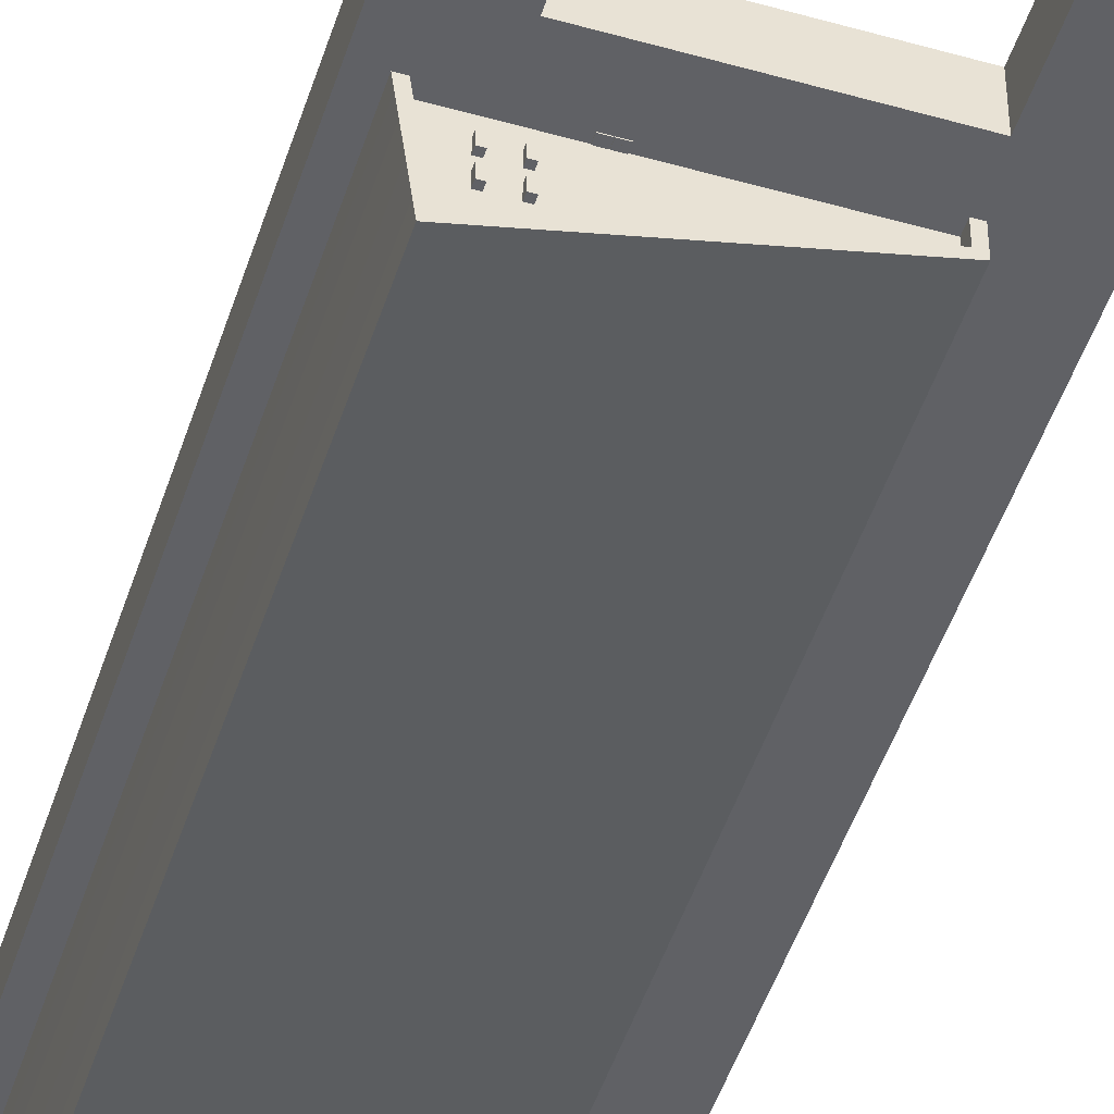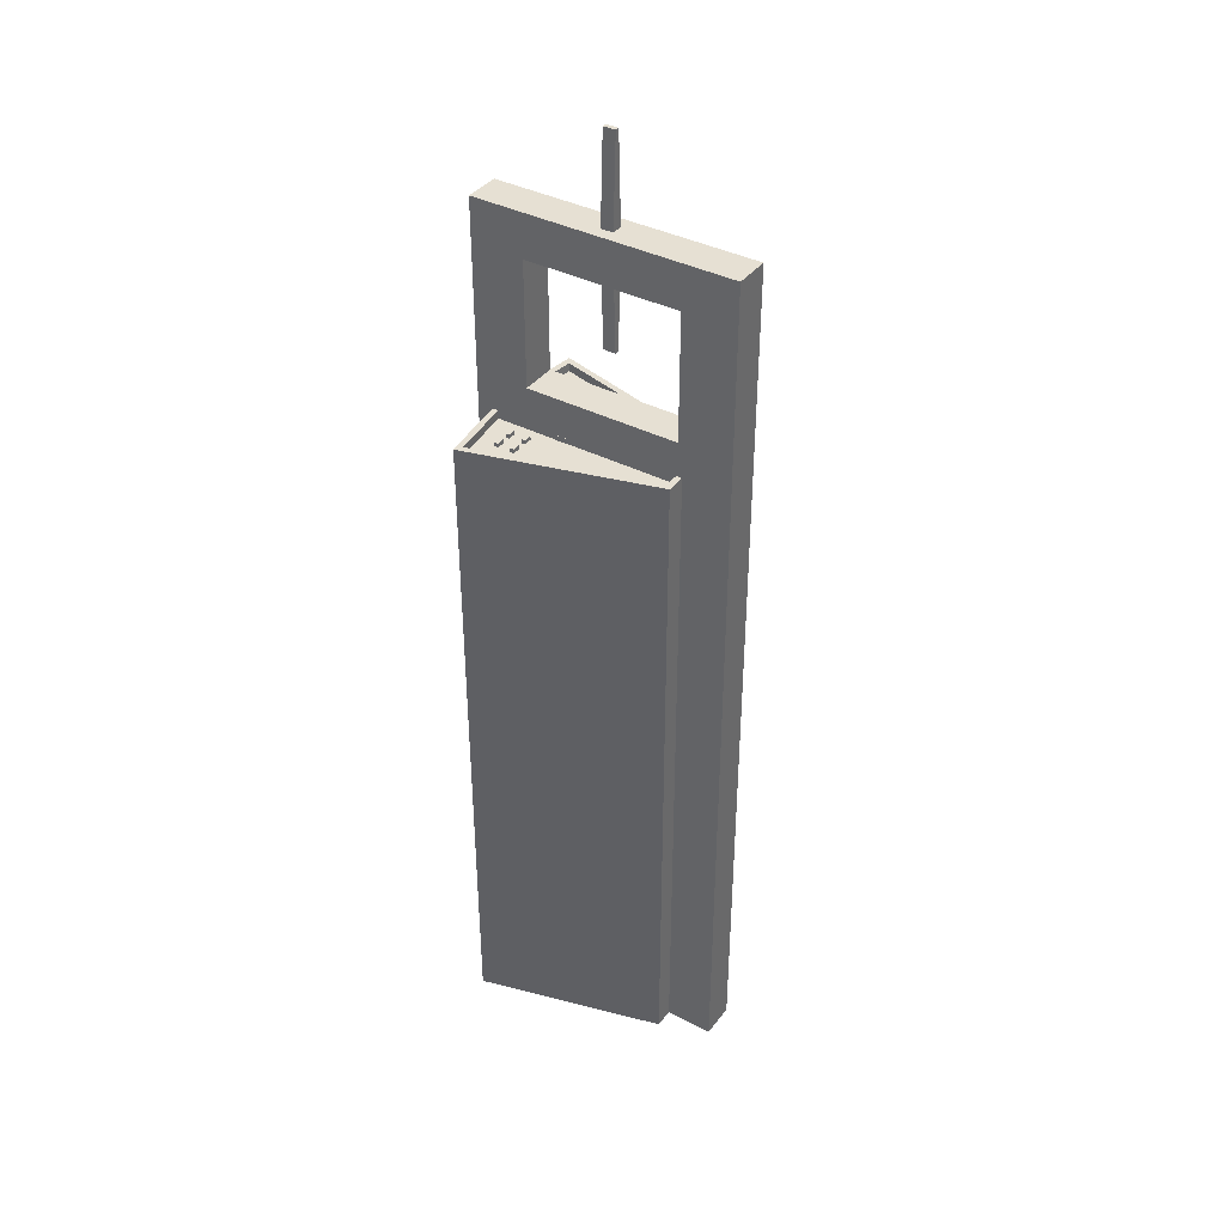
<metadata>
{"format":"obj","ext":"obj","renderer":"f3d","projection":"perspective","resolution":1024,"background":"white","views":[{"elev":-48.2,"azim":162.4,"up":"+Z"},{"elev":38.5,"azim":-146.8,"up":"+Y"}]}
</metadata>
<code>
v -14.82 130.5 6.443
v 21.75 130.5 -2.48e-05
v 19.62 130.5 15.88
v -14.82 130.5 -2.384e-05
v -14.82 130.5 -6.443
v 19.62 130.5 -15.88
v 20.6 44.03 17.36
v -15.99 88.06 7.335
v 20.6 88.06 17.36
v -15.99 44.03 7.335
v 22.93 88.06 -2.48e-05
v 20.6 44.03 17.36
v 20.6 88.06 17.36
v 22.93 44.03 -2.48e-05
v 20.6 88.06 -17.36
v 20.6 44.03 -17.36
v -15.99 88.06 -7.335
v 20.6 44.03 -17.36
v 20.6 88.06 -17.36
v -15.99 44.03 -7.335
v -15.99 88.06 -2.384e-05
v -15.99 44.03 -7.335
v -15.99 88.06 -7.335
v -15.99 44.03 -2.384e-05
v -15.99 88.06 7.335
v -15.99 44.03 7.335
v 25.44 171.9 3.498
v -25.44 171.9 -3.499
v 25.44 171.9 -3.499
v -25.44 171.9 3.498
v 25.44 -2.142e-16 3.498
v -15.06 138.8 3.498
v 15.06 138.8 3.498
v -25.44 -2.142e-16 3.498
v 25.44 138.8 3.498
v 25.44 171.9 3.498
v 15.06 163.4 3.498
v -15.06 163.4 3.498
v -25.44 171.9 3.498
v -25.44 138.8 3.498
v 25.44 2.143e-16 -3.499
v 25.44 138.8 3.498
v 25.44 138.8 -3.499
v 25.44 -2.142e-16 3.498
v 25.44 171.9 -3.499
v 25.44 171.9 3.498
v -25.44 2.143e-16 -3.499
v 15.06 138.8 -3.499
v -15.06 138.8 -3.499
v 25.44 2.143e-16 -3.499
v -25.44 138.8 -3.499
v -25.44 171.9 -3.499
v -15.06 163.4 -3.499
v 15.06 163.4 -3.499
v 25.44 171.9 -3.499
v 25.44 138.8 -3.499
v -25.44 -2.142e-16 3.498
v -25.44 138.8 -3.499
v -25.44 138.8 3.498
v -25.44 2.143e-16 -3.499
v -25.44 171.9 3.498
v -25.44 171.9 -3.499
v 15.06 163.4 -3.499
v 15.06 138.8 3.498
v 15.06 138.8 -3.499
v 15.06 163.4 3.498
v -15.06 163.4 -3.499
v 15.06 163.4 3.498
v 15.06 163.4 -3.499
v -15.06 163.4 3.498
v -15.06 138.8 -3.499
v -15.06 163.4 3.498
v -15.06 163.4 -3.499
v -15.06 138.8 3.498
v 15.06 138.8 -3.499
v -15.06 138.8 3.498
v -15.06 138.8 -3.499
v 15.06 138.8 3.498
v -0.8991 149.4 0.3637
v 1.495 149.4 -0.464
v -0.8991 149.4 -0.464
v 1.495 149.4 0.3637
v -0.8991 189.1 0.3679
v 1.495 189.1 -0.4683
v 1.495 189.1 0.3679
v -0.8991 189.1 -0.4683
v 1.495 149.4 0.3637
v -0.8991 169.2 1.147
v 1.495 169.2 1.147
v -0.8991 149.4 0.3637
v 1.495 189.1 0.3679
v -0.8991 189.1 0.3679
v 1.495 149.4 -0.464
v 1.495 169.2 1.147
v 1.495 169.2 -1.247
v 1.495 149.4 0.3637
v 1.495 189.1 -0.4683
v 1.495 189.1 0.3679
v -0.8991 149.4 -0.464
v 1.495 169.2 -1.247
v -0.8991 169.2 -1.247
v 1.495 149.4 -0.464
v -0.8991 189.1 -0.4683
v 1.495 189.1 -0.4683
v -0.8991 149.4 0.3637
v -0.8991 169.2 -1.247
v -0.8991 169.2 1.147
v -0.8991 149.4 -0.464
v -0.8991 189.1 0.3679
v -0.8991 189.1 -0.4683
v 20.6 132.1 17.36
v -14.82 132.1 6.443
v 19.62 132.1 15.88
v -15.99 132.1 7.335
v 21.75 132.1 -2.48e-05
v 22.93 132.1 -2.48e-05
v 19.62 132.1 -15.88
v 20.6 132.1 -17.36
v -14.82 132.1 -6.443
v -15.99 132.1 -7.335
v -14.82 132.1 -2.384e-05
v -15.99 132.1 -2.384e-05
v 19.62 132.1 15.88
v -14.82 130.5 6.443
v 19.62 130.5 15.88
v -14.82 132.1 6.443
v 19.62 132.1 15.88
v 21.75 130.5 -2.48e-05
v 21.75 132.1 -2.48e-05
v 19.62 130.5 15.88
v 21.75 132.1 -2.48e-05
v 19.62 130.5 -15.88
v 19.62 132.1 -15.88
v 21.75 130.5 -2.48e-05
v -14.82 132.1 -6.443
v 19.62 130.5 -15.88
v -14.82 130.5 -6.443
v 19.62 132.1 -15.88
v -14.82 132.1 -6.443
v -14.82 130.5 -2.384e-05
v -14.82 132.1 -2.384e-05
v -14.82 130.5 -6.443
v -14.82 130.5 6.443
v -14.82 132.1 6.443
v 20.6 129.8 17.36
v -15.99 88.06 7.335
v -15.99 129.8 7.335
v 20.6 88.06 17.36
v -15.99 44.03 7.335
v 8.221 3.963 13.97
v -1.905 3.963 11.2
v 20.6 44.03 17.36
v 20.6 3.963 17.36
v -15.99 3.963 7.335
v 22.93 129.8 -2.48e-05
v 20.6 88.06 17.36
v 20.6 129.8 17.36
v 22.93 88.06 -2.48e-05
v 20.6 129.8 -17.36
v 20.6 88.06 -17.36
v 20.6 3.963 17.36
v 22.93 44.03 -2.48e-05
v 22.93 3.963 -2.48e-05
v 20.6 44.03 17.36
v 20.6 44.03 -17.36
v 20.6 3.963 -17.36
v -15.99 129.8 -7.335
v 20.6 88.06 -17.36
v 20.6 129.8 -17.36
v -15.99 88.06 -7.335
v 20.6 44.03 -17.36
v -3.615 3.963 -10.73
v 6.511 3.963 -13.5
v -15.99 44.03 -7.335
v 20.6 3.963 -17.36
v -15.99 3.963 -7.335
v -15.99 129.8 -2.384e-05
v -15.99 88.06 -7.335
v -15.99 129.8 -7.335
v -15.99 88.06 -2.384e-05
v -15.99 129.8 7.335
v -15.99 88.06 7.335
v -15.99 3.963 -7.335
v -15.99 44.03 -2.384e-05
v -15.99 3.963 -2.384e-05
v -15.99 44.03 -7.335
v -15.99 44.03 7.335
v -15.99 3.963 7.335
v 20.6 129.8 17.36
v -15.99 132.1 7.335
v 20.6 132.1 17.36
v -15.99 129.8 7.335
v 22.93 132.1 -2.48e-05
v 20.6 129.8 17.36
v 20.6 132.1 17.36
v 22.93 129.8 -2.48e-05
v 20.6 132.1 -17.36
v 20.6 129.8 -17.36
v -15.99 132.1 -7.335
v 20.6 129.8 -17.36
v 20.6 132.1 -17.36
v -15.99 129.8 -7.335
v -15.99 132.1 -2.384e-05
v -15.99 129.8 -7.335
v -15.99 132.1 -7.335
v -15.99 129.8 -2.384e-05
v -15.99 132.1 7.335
v -15.99 129.8 7.335
v -15.99 -4.491e-16 7.335
v -1.905 3.963 11.2
v -1.905 -6.856e-16 11.2
v -15.99 3.963 7.335
v 8.221 -8.555e-16 13.97
v 8.221 3.963 13.97
v 20.6 -1.063e-15 17.36
v 22.93 3.963 -2.48e-05
v 22.93 1.518e-21 -2.48e-05
v 20.6 3.963 17.36
v 20.6 1.063e-15 -17.36
v 6.511 3.963 -13.5
v 6.511 8.268e-16 -13.5
v 20.6 3.963 -17.36
v -3.615 6.569e-16 -10.73
v -3.615 3.963 -10.73
v -15.99 4.491e-16 -7.335
v -15.99 3.963 -2.384e-05
v -15.99 1.46e-21 -2.384e-05
v -15.99 3.963 -7.335
v 22.93 1.518e-21 -2.48e-05
v 20.6 3.963 -17.36
v 20.6 1.063e-15 -17.36
v 22.93 3.963 -2.48e-05
v -15.99 1.46e-21 -2.384e-05
v -15.99 3.963 7.335
v -15.99 -4.491e-16 7.335
v -15.99 3.963 -2.384e-05
v -15.99 4.491e-16 -7.335
v -3.615 3.963 -10.73
v -15.99 3.963 -7.335
v -3.615 6.569e-16 -10.73
v 20.6 -1.063e-15 17.36
v 8.221 3.963 13.97
v 20.6 3.963 17.36
v 8.221 -8.555e-16 13.97
v 15.5 131.9 7.942
v 18.81 131.9 5.713
v 18.81 131.9 7.942
v 15.5 131.9 5.713
v 15.5 130.4 7.942
v 18.81 131.9 7.942
v 18.81 130.4 7.942
v 15.5 131.9 7.942
v 18.81 130.4 7.942
v 18.81 131.9 5.713
v 18.81 130.4 5.713
v 18.81 131.9 7.942
v 18.81 130.4 5.713
v 15.5 131.9 5.713
v 15.5 130.4 5.713
v 18.81 131.9 5.713
v 15.5 130.4 5.713
v 15.5 131.9 7.942
v 15.5 130.4 7.942
v 15.5 131.9 5.713
v 15.47 130.4 6.77
v 15.79 130.4 7.339
v 15.79 130.4 6.77
v 15.47 130.4 7.339
v 15.47 131.5 6.77
v 15.79 131.5 7.339
v 15.47 131.5 7.339
v 15.79 131.5 6.77
v 15.47 130.4 6.77
v 15.47 131.5 7.339
v 15.47 130.4 7.339
v 15.47 131.5 6.77
v 15.47 130.4 7.339
v 15.79 131.5 7.339
v 15.79 130.4 7.339
v 15.47 131.5 7.339
v 15.79 130.4 6.77
v 15.47 131.5 6.77
v 15.47 130.4 6.77
v 15.79 131.5 6.77
v 15.47 130.4 6.197
v 15.79 130.4 6.766
v 15.79 130.4 6.197
v 15.47 130.4 6.766
v 15.47 131.5 6.197
v 15.79 131.5 6.766
v 15.47 131.5 6.766
v 15.79 131.5 6.197
v 15.47 130.4 6.197
v 15.47 131.5 6.766
v 15.47 130.4 6.766
v 15.47 131.5 6.197
v 15.47 130.4 6.766
v 15.79 131.5 6.766
v 15.79 130.4 6.766
v 15.47 131.5 6.766
v 15.79 130.4 6.197
v 15.47 131.5 6.197
v 15.47 130.4 6.197
v 15.79 131.5 6.197
v 8.651 130.4 3.575
v 9.22 130.4 3.25
v 8.651 130.4 3.25
v 9.22 130.4 3.575
v 8.651 131.5 3.575
v 9.22 131.5 3.25
v 9.22 131.5 3.575
v 8.651 131.5 3.25
v 8.651 130.4 3.575
v 9.22 131.5 3.575
v 9.22 130.4 3.575
v 8.651 131.5 3.575
v 9.22 130.4 3.575
v 9.22 131.5 3.25
v 9.22 130.4 3.25
v 9.22 131.5 3.575
v 8.651 130.4 3.25
v 8.651 131.5 3.575
v 8.651 130.4 3.575
v 8.651 131.5 3.25
v 8.078 130.4 3.575
v 8.647 130.4 3.25
v 8.078 130.4 3.25
v 8.647 130.4 3.575
v 8.078 131.5 3.575
v 8.647 131.5 3.25
v 8.647 131.5 3.575
v 8.078 131.5 3.25
v 8.078 130.4 3.575
v 8.647 131.5 3.575
v 8.647 130.4 3.575
v 8.078 131.5 3.575
v 8.647 130.4 3.575
v 8.647 131.5 3.25
v 8.647 130.4 3.25
v 8.647 131.5 3.575
v 8.078 130.4 3.25
v 8.078 131.5 3.575
v 8.078 130.4 3.575
v 8.078 131.5 3.25
v 7.417 130.4 3.575
v 7.985 130.4 3.25
v 7.417 130.4 3.25
v 7.985 130.4 3.575
v 7.417 131.5 3.575
v 7.985 131.5 3.25
v 7.985 131.5 3.575
v 7.417 131.5 3.25
v 7.417 130.4 3.575
v 7.985 131.5 3.575
v 7.985 130.4 3.575
v 7.417 131.5 3.575
v 7.985 130.4 3.575
v 7.985 131.5 3.25
v 7.985 130.4 3.25
v 7.985 131.5 3.575
v 7.417 130.4 3.25
v 7.417 131.5 3.575
v 7.417 130.4 3.575
v 7.417 131.5 3.25
v 6.844 130.4 3.575
v 7.413 130.4 3.25
v 6.844 130.4 3.25
v 7.413 130.4 3.575
v 6.844 131.5 3.575
v 7.413 131.5 3.25
v 7.413 131.5 3.575
v 6.844 131.5 3.25
v 6.844 130.4 3.575
v 7.413 131.5 3.575
v 7.413 130.4 3.575
v 6.844 131.5 3.575
v 7.413 130.4 3.575
v 7.413 131.5 3.25
v 7.413 130.4 3.25
v 7.413 131.5 3.575
v 6.844 130.4 3.25
v 6.844 131.5 3.575
v 6.844 130.4 3.575
v 6.844 131.5 3.25
v 6.708 131.3 6.087
v 7.438 131.3 7.793
v 6.708 131.3 7.793
v 7.438 131.3 6.087
v 6.708 130.4 6.087
v 6.708 131.3 7.793
v 6.708 130.4 7.793
v 6.708 131.3 6.087
v 6.708 130.4 7.793
v 7.438 131.3 7.793
v 7.438 130.4 7.793
v 6.708 131.3 7.793
v 7.438 130.4 7.793
v 7.438 131.3 6.087
v 7.438 130.4 6.087
v 7.438 131.3 7.793
v 7.438 130.4 6.087
v 6.708 131.3 6.087
v 6.708 130.4 6.087
v 7.438 131.3 6.087
v 3.457 131.3 6.087
v 4.188 131.3 7.793
v 3.457 131.3 7.793
v 4.188 131.3 6.087
v 3.457 130.4 6.087
v 3.457 131.3 7.793
v 3.457 130.4 7.793
v 3.457 131.3 6.087
v 3.457 130.4 7.793
v 4.188 131.3 7.793
v 4.188 130.4 7.793
v 3.457 131.3 7.793
v 4.188 130.4 7.793
v 4.188 131.3 6.087
v 4.188 130.4 6.087
v 4.188 131.3 7.793
v 4.188 130.4 6.087
v 3.457 131.3 6.087
v 3.457 130.4 6.087
v 4.188 131.3 6.087
v 7.413 130.4 -3.598
v 6.844 130.4 -3.274
v 7.413 130.4 -3.274
v 6.844 130.4 -3.598
v 7.413 131.5 -3.598
v 6.844 131.5 -3.274
v 6.844 131.5 -3.598
v 7.413 131.5 -3.274
v 7.413 130.4 -3.598
v 6.844 131.5 -3.598
v 6.844 130.4 -3.598
v 7.413 131.5 -3.598
v 6.844 130.4 -3.598
v 6.844 131.5 -3.274
v 6.844 130.4 -3.274
v 6.844 131.5 -3.598
v 7.413 130.4 -3.274
v 7.413 131.5 -3.598
v 7.413 130.4 -3.598
v 7.413 131.5 -3.274
v 7.985 130.4 -3.598
v 7.417 130.4 -3.274
v 7.985 130.4 -3.274
v 7.417 130.4 -3.598
v 7.985 131.5 -3.598
v 7.417 131.5 -3.274
v 7.417 131.5 -3.598
v 7.985 131.5 -3.274
v 7.985 130.4 -3.598
v 7.417 131.5 -3.598
v 7.417 130.4 -3.598
v 7.985 131.5 -3.598
v 7.417 130.4 -3.598
v 7.417 131.5 -3.274
v 7.417 130.4 -3.274
v 7.417 131.5 -3.598
v 7.985 130.4 -3.274
v 7.985 131.5 -3.598
v 7.985 130.4 -3.598
v 7.985 131.5 -3.274
v 8.647 130.4 -3.598
v 8.078 130.4 -3.274
v 8.647 130.4 -3.274
v 8.078 130.4 -3.598
v 8.647 131.5 -3.598
v 8.078 131.5 -3.274
v 8.078 131.5 -3.598
v 8.647 131.5 -3.274
v 8.647 130.4 -3.598
v 8.078 131.5 -3.598
v 8.078 130.4 -3.598
v 8.647 131.5 -3.598
v 8.078 130.4 -3.598
v 8.078 131.5 -3.274
v 8.078 130.4 -3.274
v 8.078 131.5 -3.598
v 8.647 130.4 -3.274
v 8.647 131.5 -3.598
v 8.647 130.4 -3.598
v 8.647 131.5 -3.274
v 9.22 130.4 -3.598
v 8.651 130.4 -3.274
v 9.22 130.4 -3.274
v 8.651 130.4 -3.598
v 9.22 131.5 -3.598
v 8.651 131.5 -3.274
v 8.651 131.5 -3.598
v 9.22 131.5 -3.274
v 9.22 130.4 -3.598
v 8.651 131.5 -3.598
v 8.651 130.4 -3.598
v 9.22 131.5 -3.598
v 8.651 130.4 -3.598
v 8.651 131.5 -3.274
v 8.651 130.4 -3.274
v 8.651 131.5 -3.598
v 9.22 130.4 -3.274
v 9.22 131.5 -3.598
v 9.22 130.4 -3.598
v 9.22 131.5 -3.274
v 12.83 131.3 -7.581
v 13.56 131.3 -5.875
v 12.83 131.3 -5.875
v 13.56 131.3 -7.581
v 12.83 130.4 -7.581
v 12.83 131.3 -5.875
v 12.83 130.4 -5.875
v 12.83 131.3 -7.581
v 12.83 130.4 -5.875
v 13.56 131.3 -5.875
v 13.56 130.4 -5.875
v 12.83 131.3 -5.875
v 13.56 130.4 -5.875
v 13.56 131.3 -7.581
v 13.56 130.4 -7.581
v 13.56 131.3 -5.875
v 13.56 130.4 -7.581
v 12.83 131.3 -7.581
v 12.83 130.4 -7.581
v 13.56 131.3 -7.581
v 16.08 131.3 -7.581
v 16.81 131.3 -5.875
v 16.08 131.3 -5.875
v 16.81 131.3 -7.581
v 16.08 130.4 -7.581
v 16.08 131.3 -5.875
v 16.08 130.4 -5.875
v 16.08 131.3 -7.581
v 16.08 130.4 -5.875
v 16.81 131.3 -5.875
v 16.81 130.4 -5.875
v 16.08 131.3 -5.875
v 16.81 130.4 -5.875
v 16.81 131.3 -7.581
v 16.81 130.4 -7.581
v 16.81 131.3 -5.875
v 16.81 130.4 -7.581
v 16.08 131.3 -7.581
v 16.08 130.4 -7.581
v 16.81 131.3 -7.581
v 16.08 131.3 -10.85
v 16.81 131.3 -9.139
v 16.08 131.3 -9.139
v 16.81 131.3 -10.85
v 16.08 130.4 -10.85
v 16.08 131.3 -9.139
v 16.08 130.4 -9.139
v 16.08 131.3 -10.85
v 16.08 130.4 -9.139
v 16.81 131.3 -9.139
v 16.81 130.4 -9.139
v 16.08 131.3 -9.139
v 16.81 130.4 -9.139
v 16.81 131.3 -10.85
v 16.81 130.4 -10.85
v 16.81 131.3 -9.139
v 16.81 130.4 -10.85
v 16.08 131.3 -10.85
v 16.08 130.4 -10.85
v 16.81 131.3 -10.85
v 12.83 131.3 -10.85
v 13.56 131.3 -9.139
v 12.83 131.3 -9.139
v 13.56 131.3 -10.85
v 12.83 130.4 -10.85
v 12.83 131.3 -9.139
v 12.83 130.4 -9.139
v 12.83 131.3 -10.85
v 12.83 130.4 -9.139
v 13.56 131.3 -9.139
v 13.56 130.4 -9.139
v 12.83 131.3 -9.139
v 13.56 130.4 -9.139
v 13.56 131.3 -10.85
v 13.56 130.4 -10.85
v 13.56 131.3 -9.139
v 13.56 130.4 -10.85
v 12.83 131.3 -10.85
v 12.83 130.4 -10.85
v 13.56 131.3 -10.85
g Skyscraper_05
f 3 2 1
f 4 1 2
f 4 2 5
f 6 5 2
f 9 8 7
f 10 7 8
f 13 12 11
f 14 11 12
f 11 14 15
f 16 15 14
f 19 18 17
f 20 17 18
f 23 22 21
f 24 21 22
f 21 24 25
f 26 25 24
f 29 28 27
f 30 27 28
f 33 32 31
f 34 31 32
f 35 33 31
f 35 36 33
f 37 33 36
f 37 36 38
f 39 38 36
f 32 38 40
f 39 40 38
f 34 32 40
f 43 42 41
f 44 41 42
f 43 45 42
f 46 42 45
f 49 48 47
f 50 47 48
f 51 49 47
f 51 52 49
f 53 49 52
f 53 52 54
f 55 54 52
f 48 54 56
f 55 56 54
f 50 48 56
f 59 58 57
f 60 57 58
f 59 61 58
f 62 58 61
f 65 64 63
f 66 63 64
f 69 68 67
f 70 67 68
f 73 72 71
f 74 71 72
f 77 76 75
f 78 75 76
f 81 80 79
f 82 79 80
f 85 84 83
f 86 83 84
f 89 88 87
f 90 87 88
f 89 91 88
f 92 88 91
f 95 94 93
f 96 93 94
f 95 97 94
f 98 94 97
f 101 100 99
f 102 99 100
f 101 103 100
f 104 100 103
f 107 106 105
f 108 105 106
f 107 109 106
f 110 106 109
f 113 112 111
f 114 111 112
f 113 111 115
f 116 115 111
f 115 116 117
f 118 117 116
f 117 118 119
f 120 119 118
f 119 120 121
f 122 121 120
f 114 112 122
f 121 122 112
f 125 124 123
f 126 123 124
f 129 128 127
f 130 127 128
f 133 132 131
f 134 131 132
f 137 136 135
f 138 135 136
f 141 140 139
f 142 139 140
f 140 141 143
f 144 143 141
f 147 146 145
f 148 145 146
f 151 150 149
f 152 149 150
f 153 152 150
f 154 151 149
f 157 156 155
f 158 155 156
f 155 158 159
f 160 159 158
f 163 162 161
f 164 161 162
f 162 163 165
f 166 165 163
f 169 168 167
f 170 167 168
f 173 172 171
f 174 171 172
f 175 173 171
f 176 174 172
f 179 178 177
f 180 177 178
f 177 180 181
f 182 181 180
f 185 184 183
f 186 183 184
f 184 185 187
f 188 187 185
f 191 190 189
f 192 189 190
f 195 194 193
f 196 193 194
f 193 196 197
f 198 197 196
f 201 200 199
f 202 199 200
f 205 204 203
f 206 203 204
f 203 206 207
f 208 207 206
f 211 210 209
f 212 209 210
f 211 213 210
f 214 210 213
f 217 216 215
f 218 215 216
f 221 220 219
f 222 219 220
f 221 223 220
f 224 220 223
f 227 226 225
f 228 225 226
f 231 230 229
f 232 229 230
f 235 234 233
f 236 233 234
f 239 238 237
f 240 237 238
f 243 242 241
f 244 241 242
f 247 246 245
f 248 245 246
f 251 250 249
f 252 249 250
f 255 254 253
f 256 253 254
f 259 258 257
f 260 257 258
f 263 262 261
f 264 261 262
f 267 266 265
f 268 265 266
f 271 270 269
f 272 269 270
f 275 274 273
f 276 273 274
f 279 278 277
f 280 277 278
f 283 282 281
f 284 281 282
f 287 286 285
f 288 285 286
f 291 290 289
f 292 289 290
f 295 294 293
f 296 293 294
f 299 298 297
f 300 297 298
f 303 302 301
f 304 301 302
f 307 306 305
f 308 305 306
f 311 310 309
f 312 309 310
f 315 314 313
f 316 313 314
f 319 318 317
f 320 317 318
f 323 322 321
f 324 321 322
f 327 326 325
f 328 325 326
f 331 330 329
f 332 329 330
f 335 334 333
f 336 333 334
f 339 338 337
f 340 337 338
f 343 342 341
f 344 341 342
f 347 346 345
f 348 345 346
f 351 350 349
f 352 349 350
f 355 354 353
f 356 353 354
f 359 358 357
f 360 357 358
f 363 362 361
f 364 361 362
f 367 366 365
f 368 365 366
f 371 370 369
f 372 369 370
f 375 374 373
f 376 373 374
f 379 378 377
f 380 377 378
f 383 382 381
f 384 381 382
f 387 386 385
f 388 385 386
f 391 390 389
f 392 389 390
f 395 394 393
f 396 393 394
f 399 398 397
f 400 397 398
f 403 402 401
f 404 401 402
f 407 406 405
f 408 405 406
f 411 410 409
f 412 409 410
f 415 414 413
f 416 413 414
f 419 418 417
f 420 417 418
f 423 422 421
f 424 421 422
f 427 426 425
f 428 425 426
f 431 430 429
f 432 429 430
f 435 434 433
f 436 433 434
f 439 438 437
f 440 437 438
f 443 442 441
f 444 441 442
f 447 446 445
f 448 445 446
f 451 450 449
f 452 449 450
f 455 454 453
f 456 453 454
f 459 458 457
f 460 457 458
f 463 462 461
f 464 461 462
f 467 466 465
f 468 465 466
f 471 470 469
f 472 469 470
f 475 474 473
f 476 473 474
f 479 478 477
f 480 477 478
f 483 482 481
f 484 481 482
f 487 486 485
f 488 485 486
f 491 490 489
f 492 489 490
f 495 494 493
f 496 493 494
f 499 498 497
f 500 497 498
f 503 502 501
f 504 501 502
f 507 506 505
f 508 505 506
f 511 510 509
f 512 509 510
f 515 514 513
f 516 513 514
f 519 518 517
f 520 517 518
f 523 522 521
f 524 521 522
f 527 526 525
f 528 525 526
f 531 530 529
f 532 529 530
f 535 534 533
f 536 533 534
f 539 538 537
f 540 537 538
f 543 542 541
f 544 541 542
f 547 546 545
f 548 545 546
f 551 550 549
f 552 549 550
f 555 554 553
f 556 553 554
f 559 558 557
f 560 557 558
f 563 562 561
f 564 561 562
f 567 566 565
f 568 565 566
f 571 570 569
f 572 569 570
f 575 574 573
f 576 573 574
f 579 578 577
f 580 577 578
f 583 582 581
f 584 581 582

</code>
